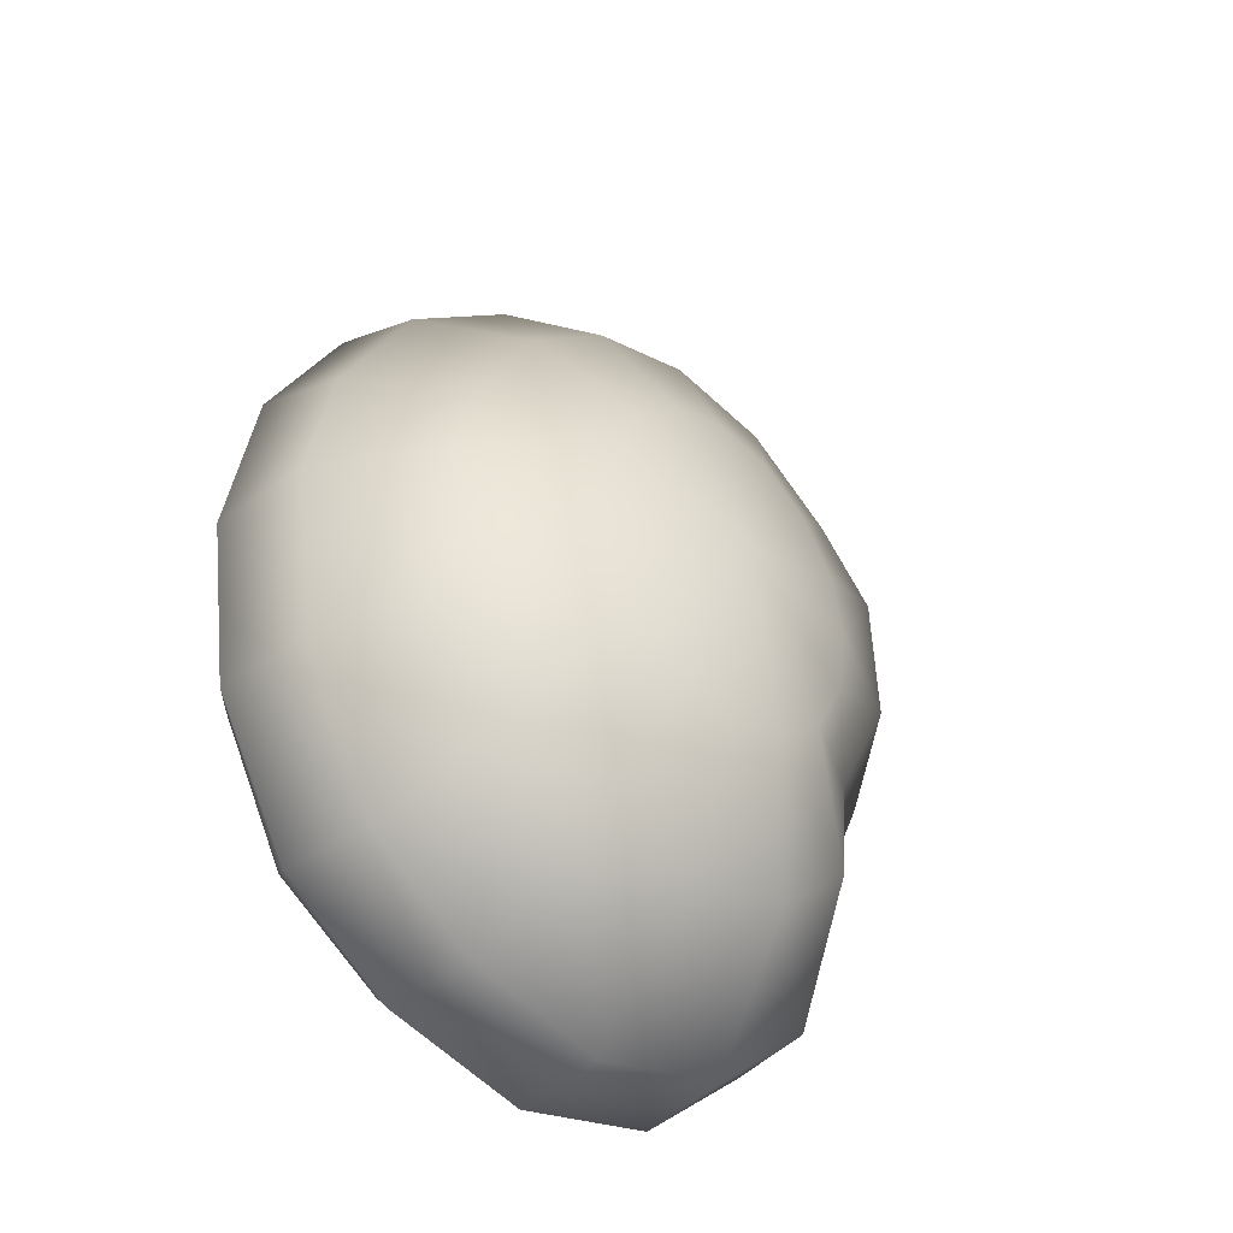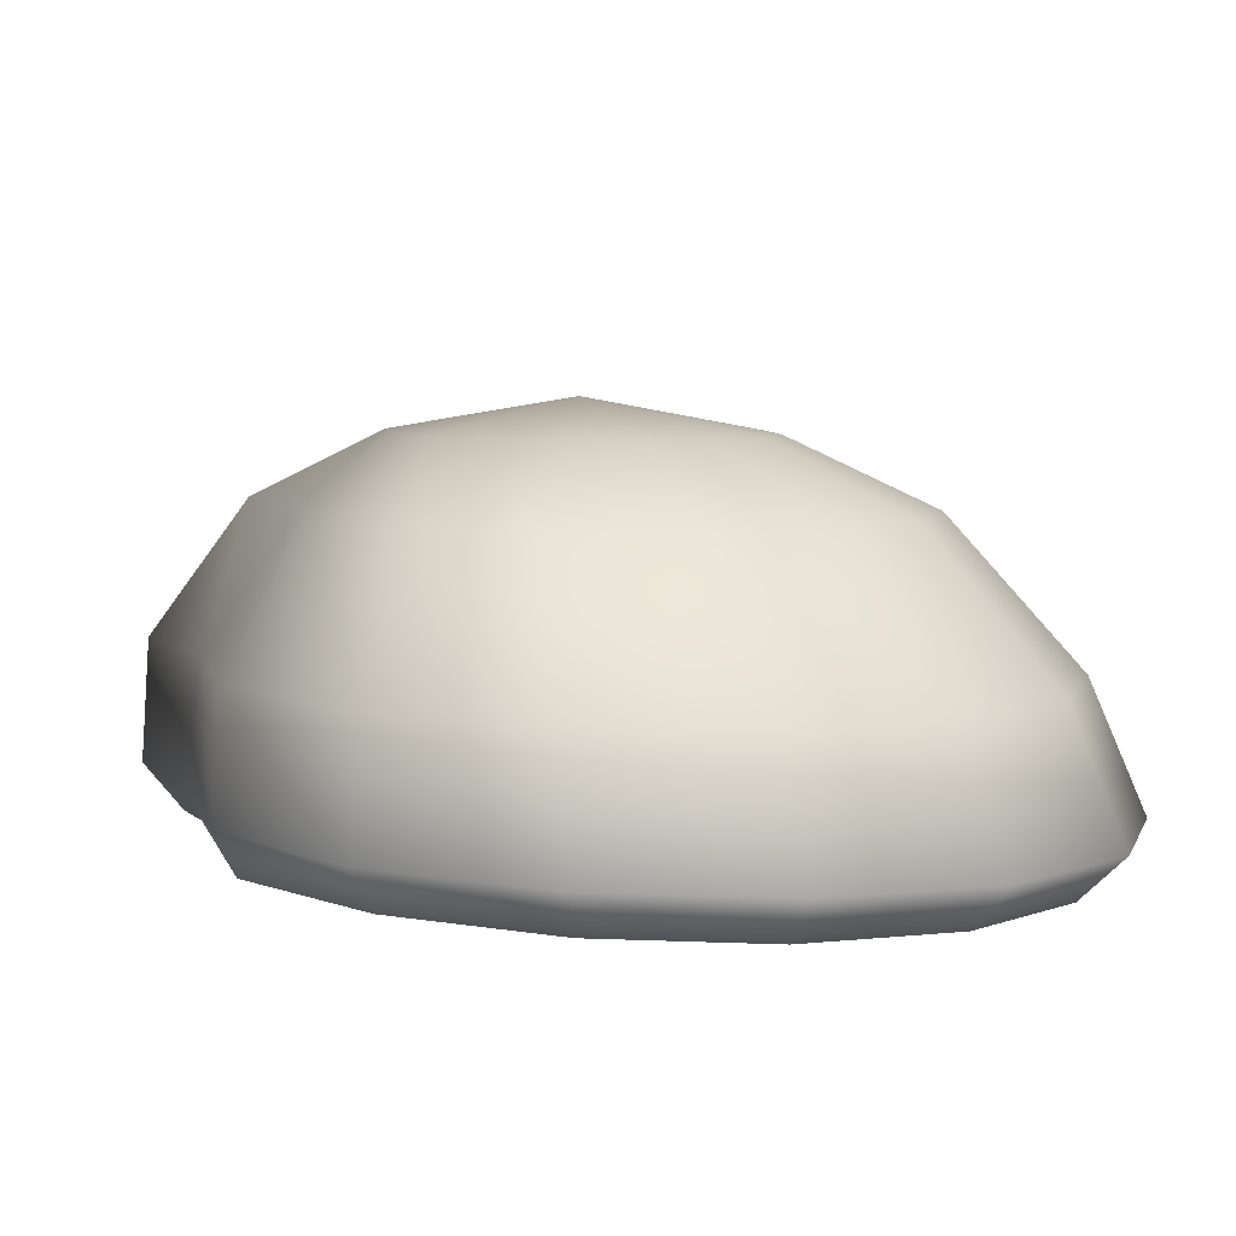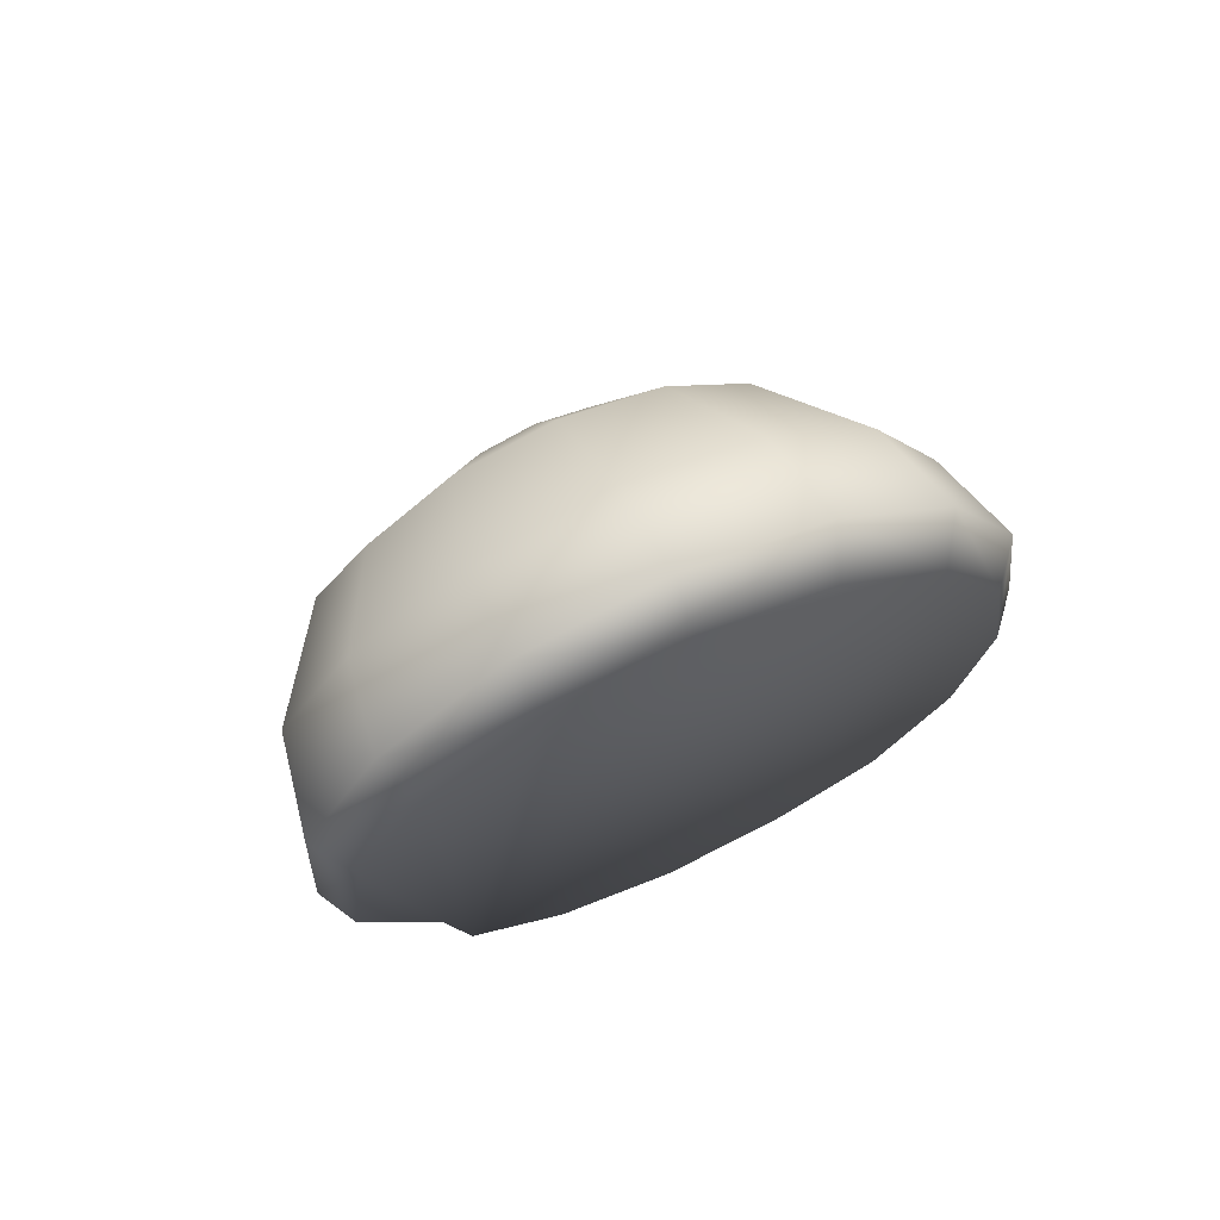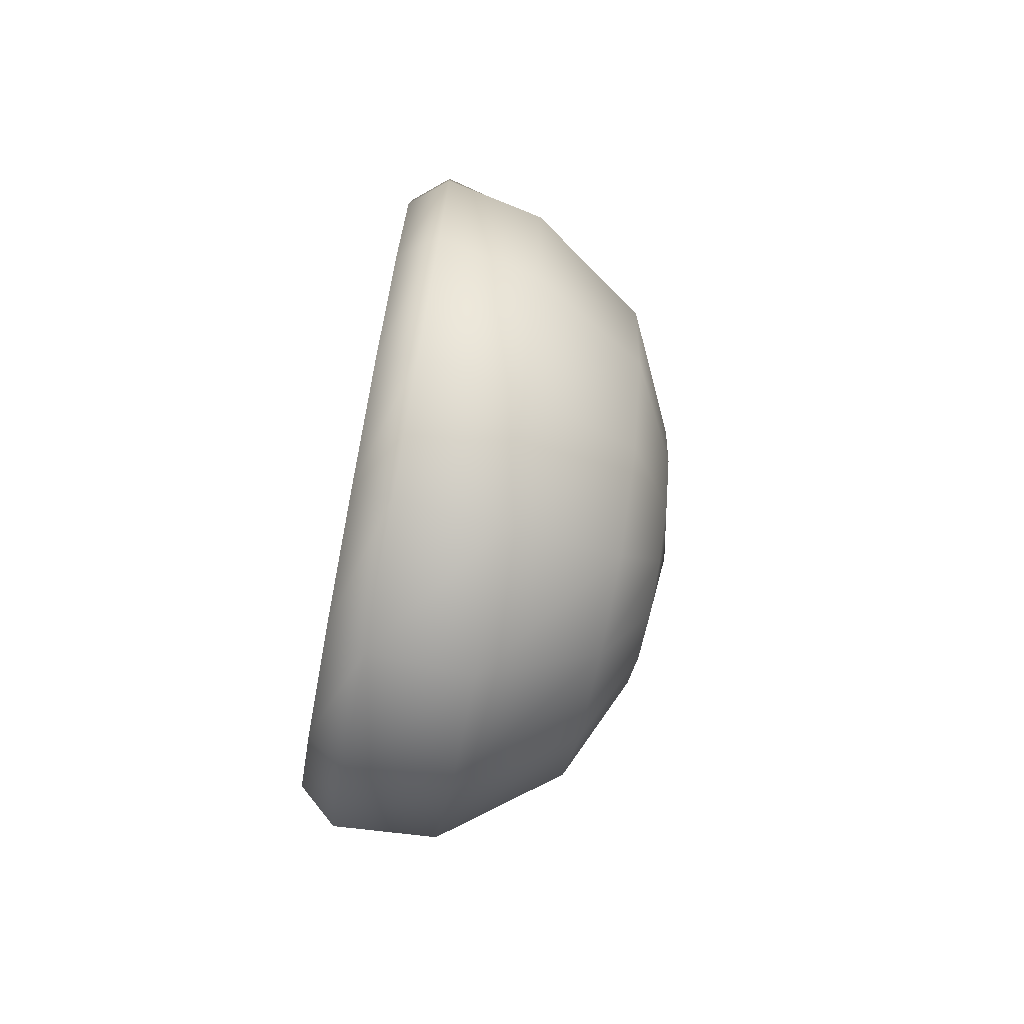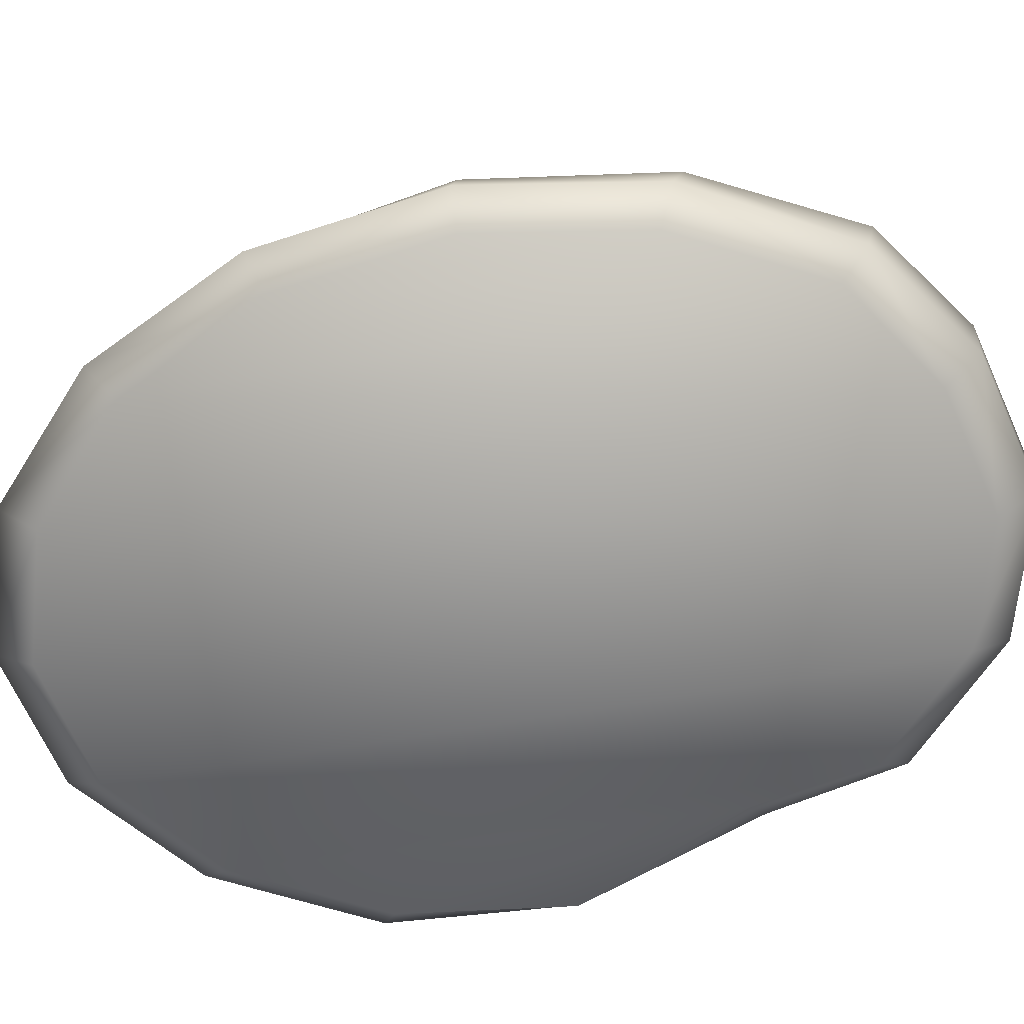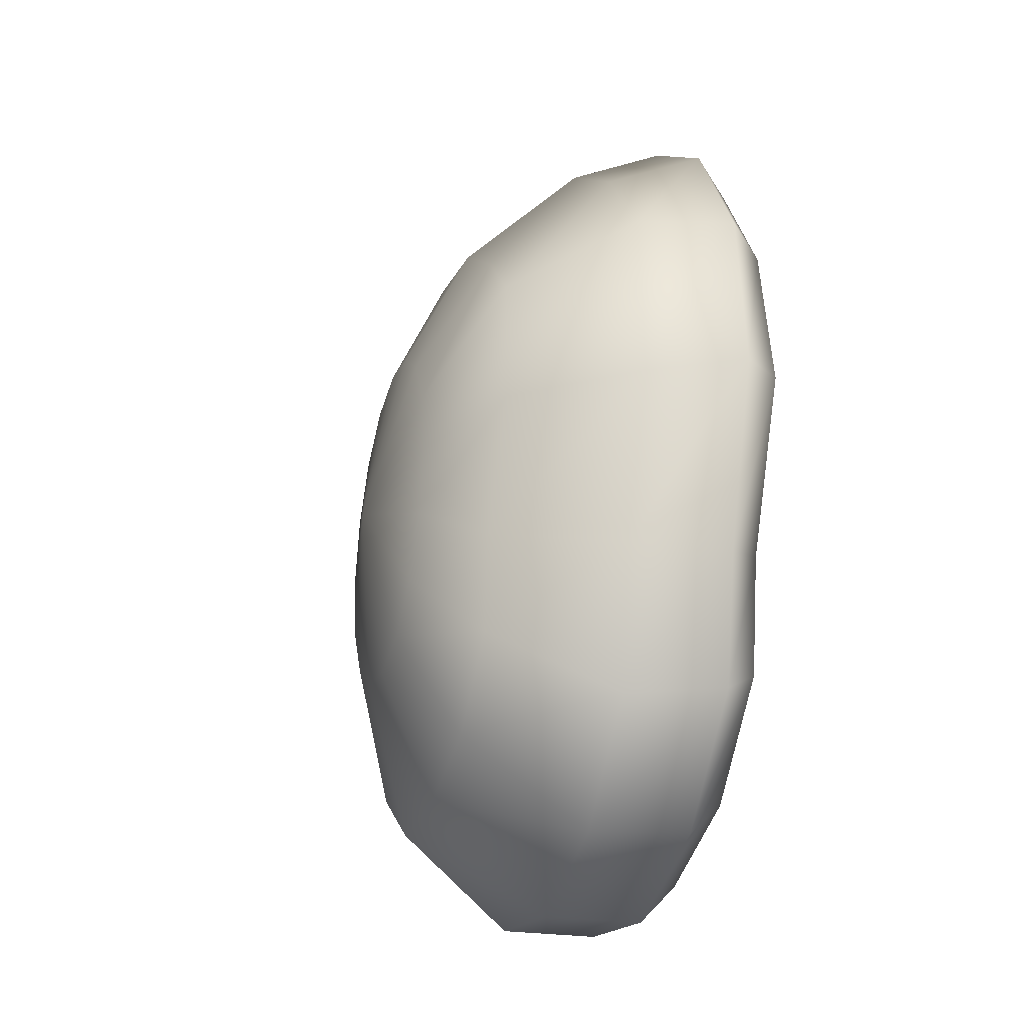
<metadata>
{"format":"obj","ext":"obj","renderer":"f3d","projection":"perspective","resolution":1024,"background":"white","views":[{"elev":-45.6,"azim":140.1,"up":"+Z"},{"elev":6.0,"azim":-33.9,"up":"+Y"},{"elev":72.2,"azim":-24.4,"up":"+Z"},{"elev":-72.3,"azim":79.3,"up":"+Z"},{"elev":-68.8,"azim":99.5,"up":"+Y"},{"elev":-32.8,"azim":-108.1,"up":"+Z"}]}
</metadata>
<code>
v  8.703 6.375 -0.5947
v  8.703 5.858 -4.098
v  7.707 5.858 -3.832
v  6.863 5.858 -3.072
v  6.299 5.858 -1.935
v  6.101 5.858 -0.5947
v  6.299 5.858 0.7461
v  6.863 5.858 1.883
v  7.707 5.858 2.642
v  8.703 5.858 2.909
v  9.699 5.858 2.642
v  10.54 5.858 1.883
v  11.11 5.858 0.7461
v  11.31 5.858 -0.5947
v  11.11 5.858 -1.935
v  10.54 5.858 -3.072
v  9.699 5.858 -3.832
v  8.703 4.808 -6.665
v  6.863 4.808 -6.139
v  5.458 4.808 -4.755
v  5.3 4.808 -2.769
v  4.2 4.808 -0.4264
v  4.261 4.808 2.192
v  5.303 4.808 3.572
v  6.863 4.808 4.975
v  8.703 4.808 5.468
v  10.54 4.808 4.975
v  12.1 4.808 3.572
v  13.15 4.808 1.472
v  13.51 4.808 -0.2855
v  13.15 4.808 -2.904
v  12.1 4.808 -5.143
v  10.54 4.808 -6.546
v  8.703 2.602 -8.649
v  6.299 2.602 -7.972
v  4.415 2.602 -6.158
v  3.938 2.602 -3.338
v  2.726 2.602 -0.3544
v  2.899 2.602 3.309
v  4.261 2.602 5.475
v  6.299 2.602 7.309
v  8.703 2.602 7.953
v  11.11 2.602 7.309
v  13.15 2.602 5.475
v  14.51 2.602 2.731
v  14.99 2.602 0.0721
v  14.51 2.602 -3.591
v  13.08 2.602 -6.546
v  11.11 2.602 -8.013
v  8.703 0.7095 -8.519
v  6.155 0.7095 -7.803
v  4.149 0.7095 -5.88
v  3.59 0.7095 -3.359
v  2.35 0.7095 0.0722
v  2.551 0.7095 3.503
v  3.995 0.7095 6.412
v  6.155 0.7095 8.355
v  8.703 0.7095 9.037
v  11.25 0.7095 8.355
v  13.41 0.7095 6.412
v  14.85 0.7095 3.503
v  15.36 0.7095 0.0721
v  14.85 0.7095 -3.359
v  13.34 0.7095 -6.267
v  11.25 0.7095 -7.844
v  8.703 -0 -7.716
v  8.703 -0 8.234
v  6.383 -0 7.613
v  6.383 -0 -7.061
v  4.571 -0 -5.312
v  4.141 -0 -3.051
v  2.742 -0 0.0722
v  3.102 -0 3.196
v  4.417 -0 5.844
v  11.02 -0 7.613
v  12.99 -0 5.844
v  14.3 -0 3.196
v  14.77 -0 0.0721
v  14.3 -0 -3.051
v  12.99 -0 -5.699
v  11.02 -0 -7.102
g left
f 1 2 3
f 1 3 4
f 1 4 5
f 1 5 6
f 1 6 7
f 1 7 8
f 1 8 9
f 1 9 10
f 1 10 11
f 1 11 12
f 1 12 13
f 1 13 14
f 1 14 15
f 1 15 16
f 1 16 17
f 1 17 2
f 2 18 19 3
f 3 19 20 4
f 4 20 21 5
f 5 21 22 6
f 6 22 23 7
f 7 23 24 8
f 8 24 25 9
f 9 25 26 10
f 10 26 27 11
f 11 27 28 12
f 12 28 29 13
f 13 29 30 14
f 14 30 31 15
f 15 31 32 16
f 16 32 33 17
f 17 33 18 2
f 18 34 35 19
f 19 35 36 20
f 20 36 37 21
f 21 37 38 22
f 22 38 39 23
f 23 39 40 24
f 24 40 41 25
f 25 41 42 26
f 26 42 43 27
f 27 43 44 28
f 28 44 45 29
f 29 45 46 30
f 30 46 47 31
f 31 47 48 32
f 32 48 49 33
f 33 49 34 18
f 34 50 51 35
f 35 51 52 36
f 36 52 53 37
f 37 53 54 38
f 38 54 55 39
f 39 55 56 40
f 40 56 57 41
f 41 57 58 42
f 42 58 59 43
f 43 59 60 44
f 44 60 61 45
f 45 61 62 46
f 46 62 63 47
f 47 63 64 48
f 48 64 65 49
f 49 65 50 34
f 66 67 68 69
f 50 66 69 51
f 51 69 70 52
f 52 70 71 53
f 53 71 72 54
f 54 72 73 55
f 55 73 74 56
f 56 74 68 57
f 57 68 67 58
f 58 67 75 59
f 59 75 76 60
f 60 76 77 61
f 61 77 78 62
f 62 78 79 63
f 63 79 80 64
f 64 80 81 65
f 65 81 66 50
f 73 72 71
f 74 73 71 70
f 68 74 70 69
f 66 81 75 67
f 81 80 76 75
f 80 79 77 76
f 79 78 77

</code>
